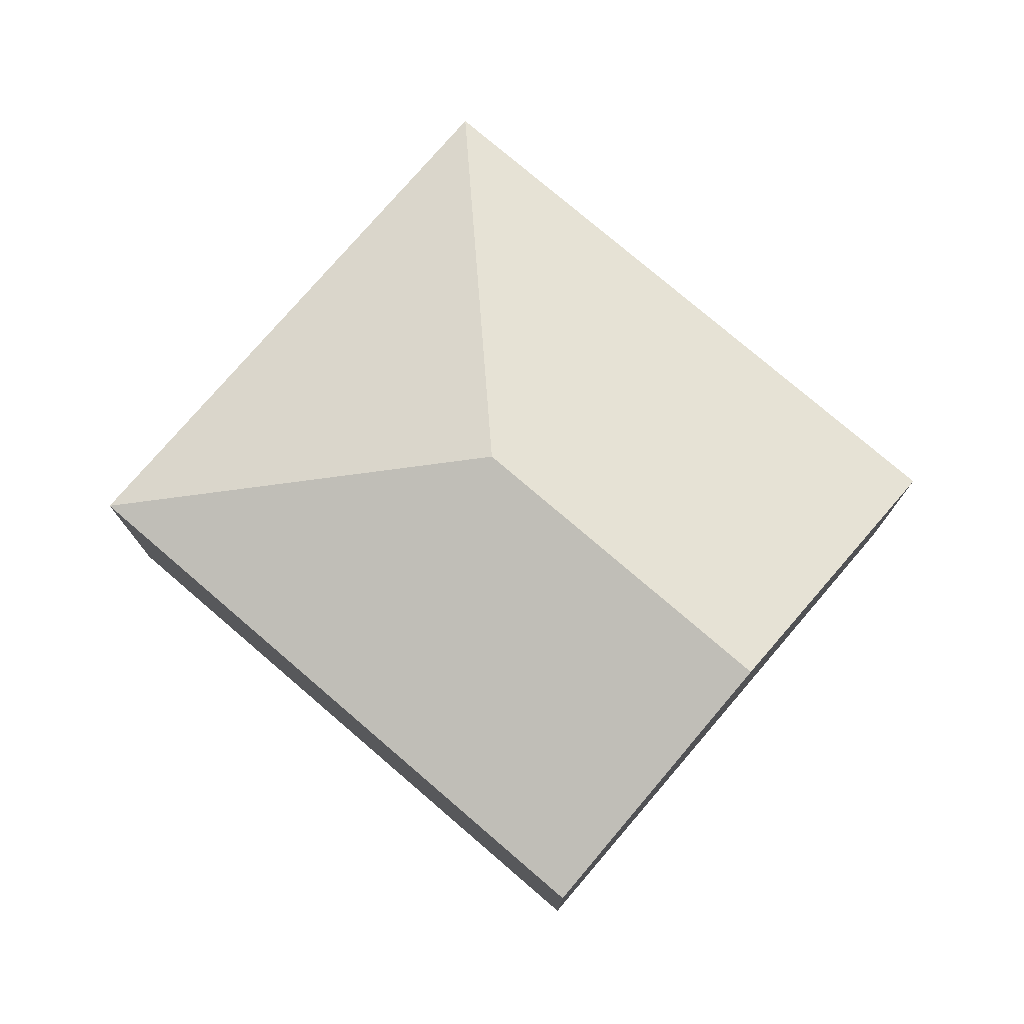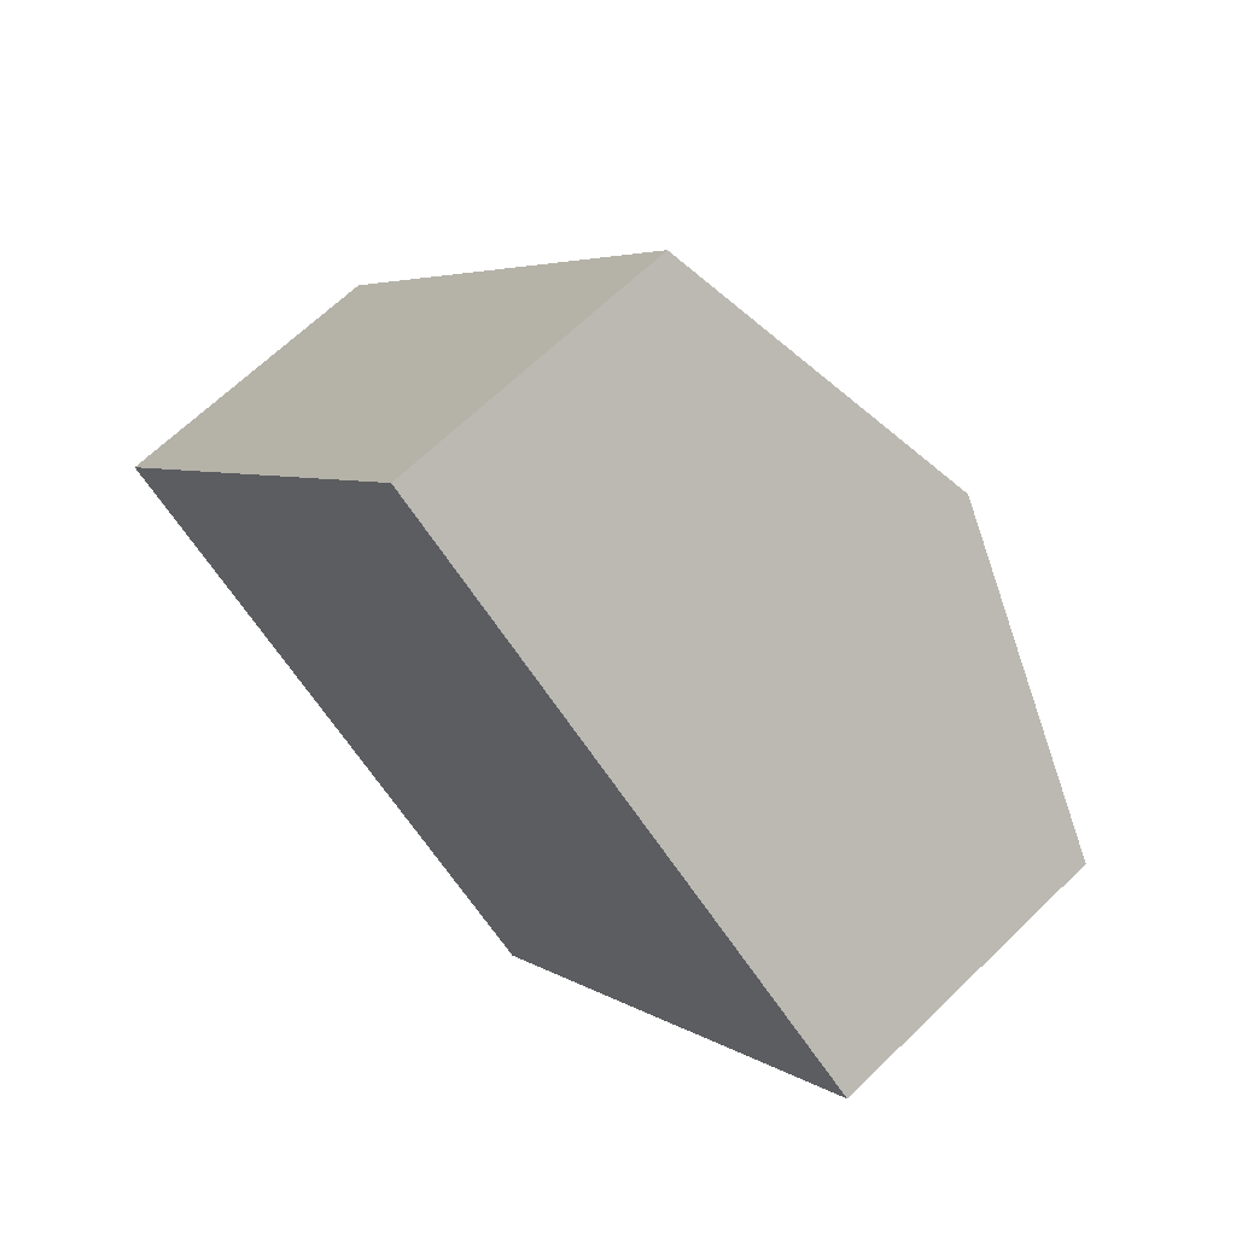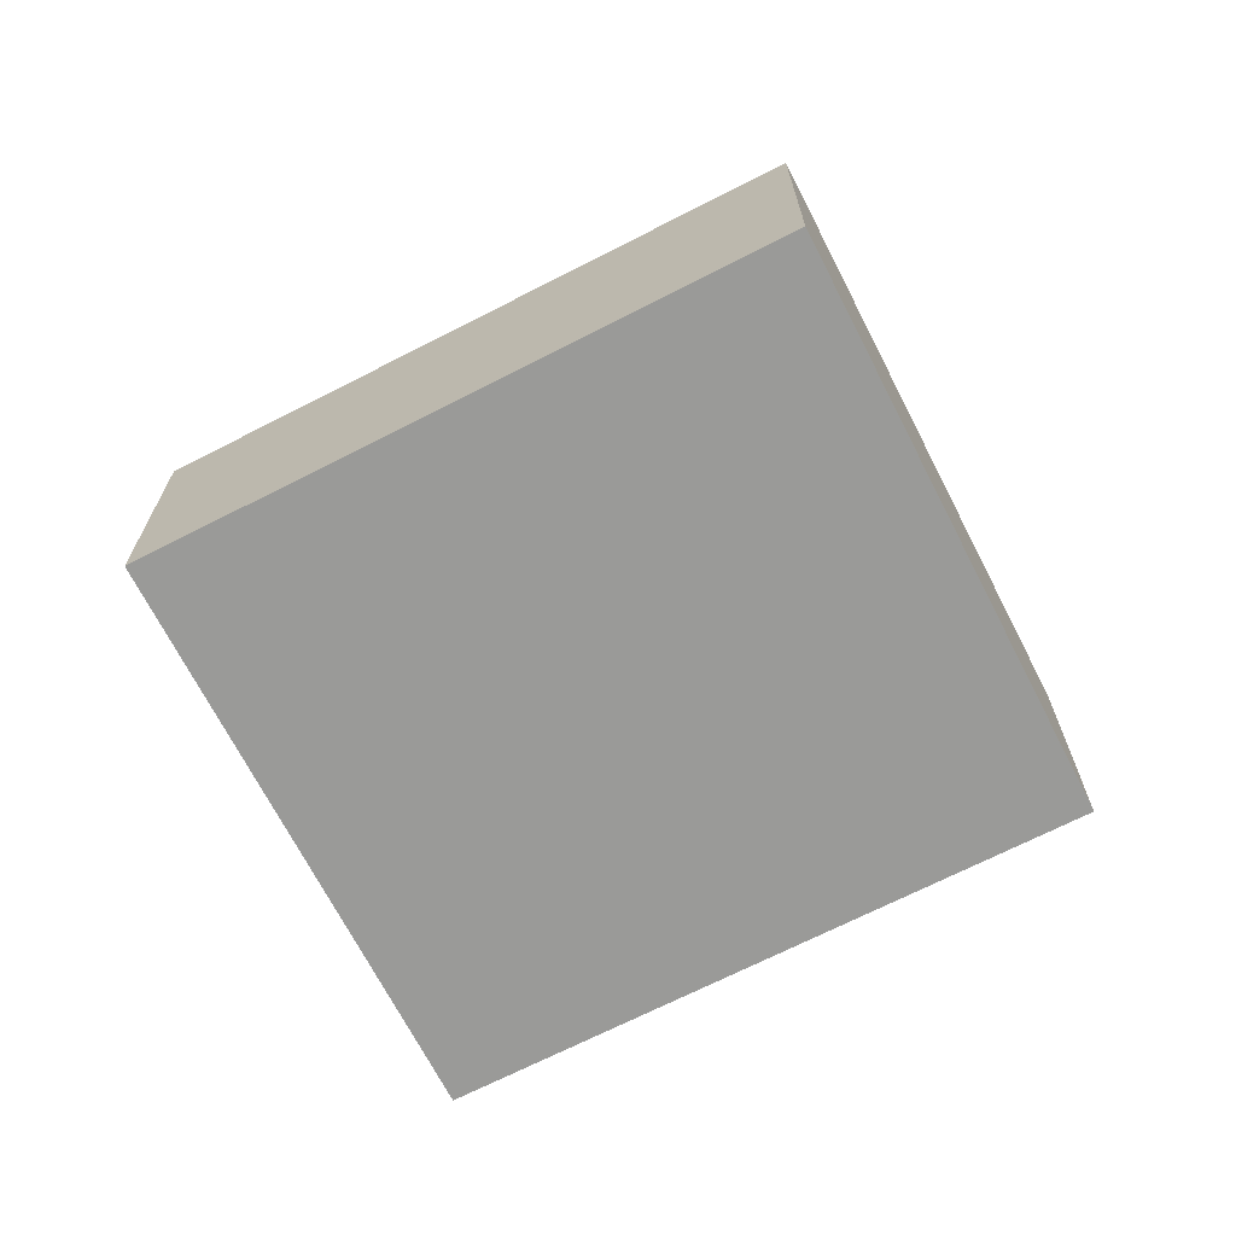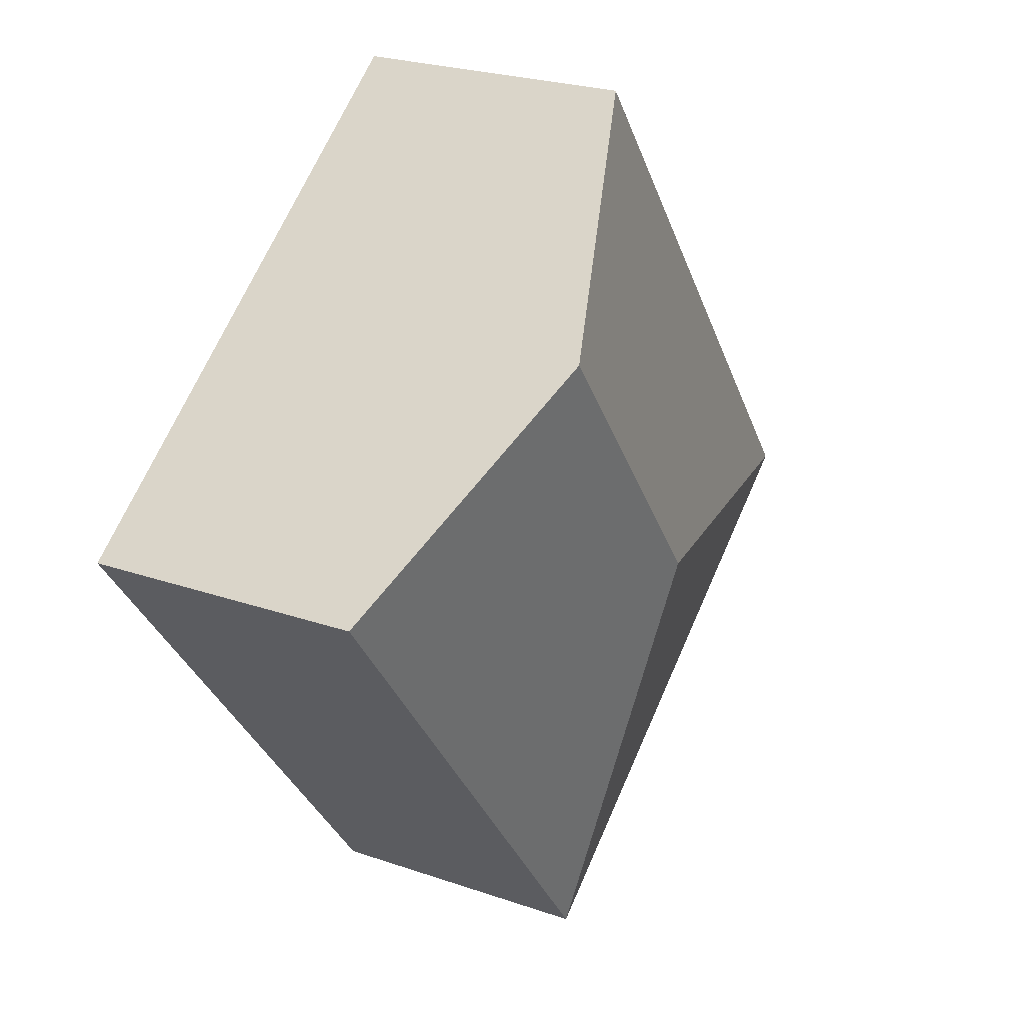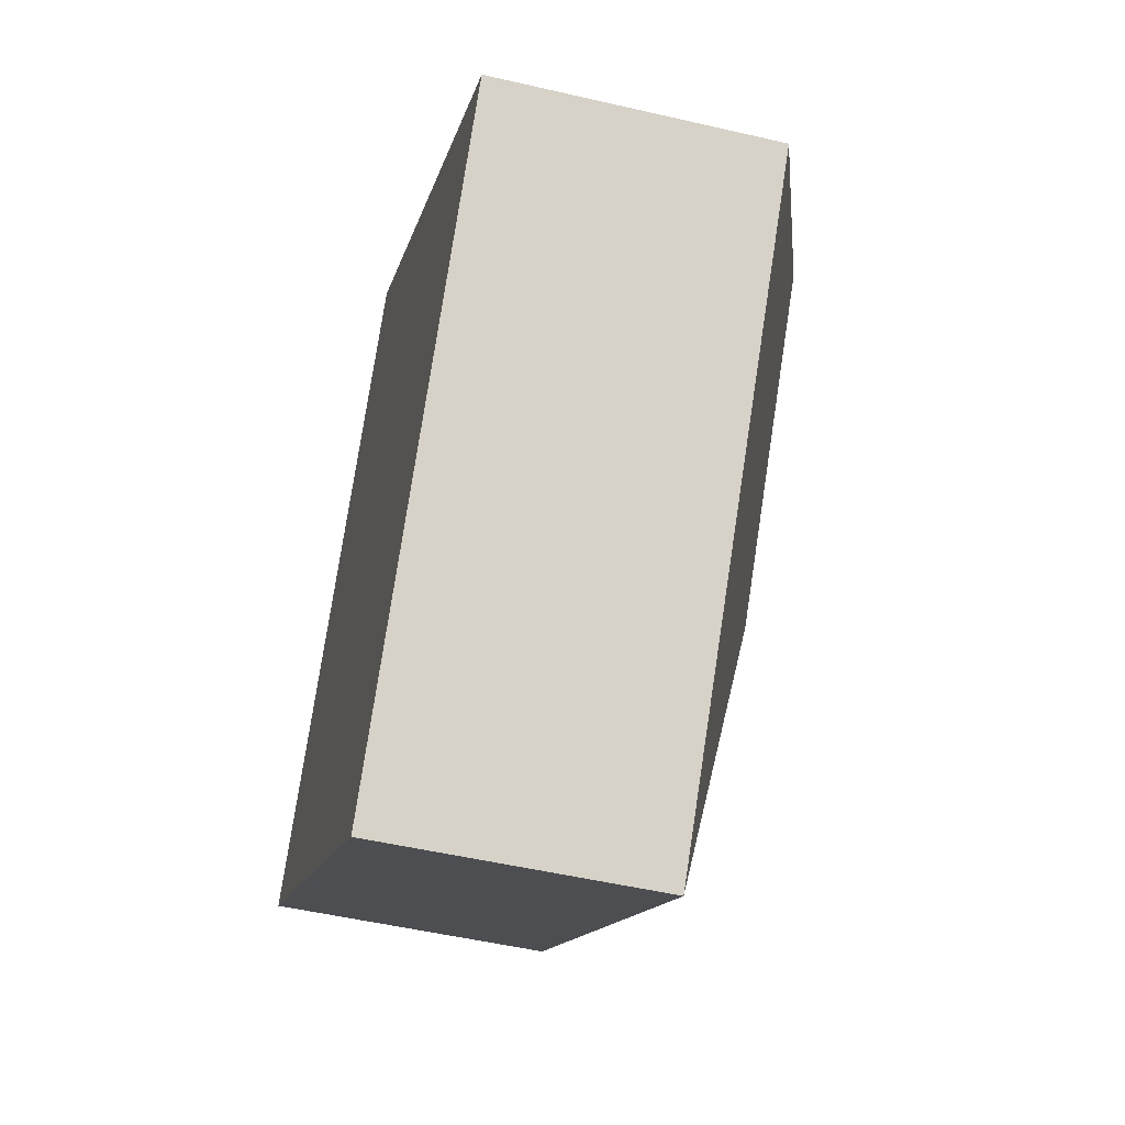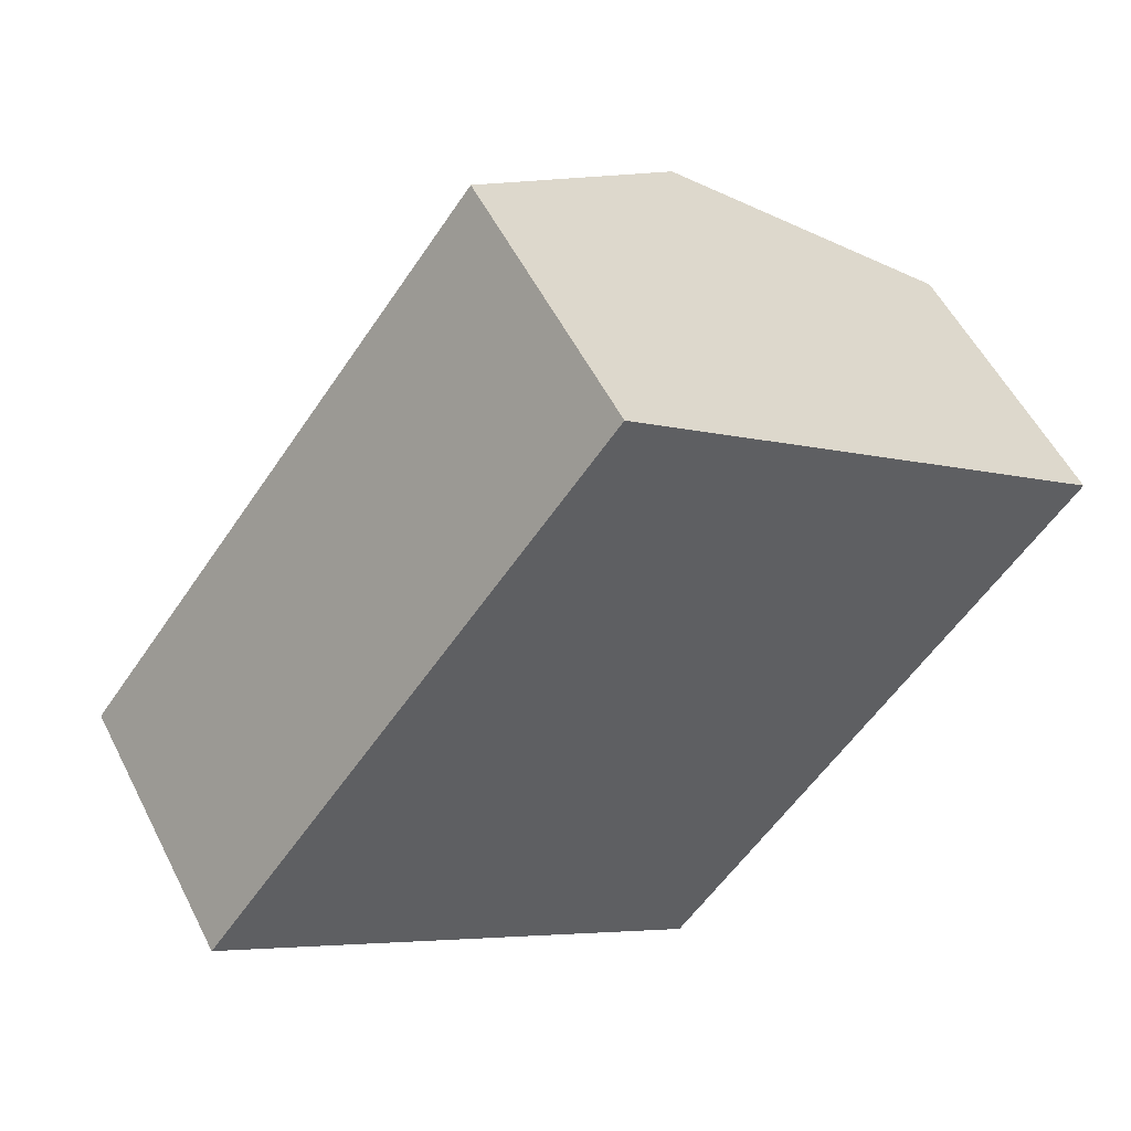
<metadata>
{"format":"obj","ext":"obj","renderer":"f3d","projection":"perspective","resolution":1024,"background":"white","views":[{"elev":76.9,"azim":-12.2,"up":"+Y"},{"elev":65.5,"azim":45.7,"up":"+Z"},{"elev":-69.2,"azim":154.3,"up":"+Y"},{"elev":24.4,"azim":119.8,"up":"+Z"},{"elev":-50.6,"azim":75.7,"up":"+Z"},{"elev":54.5,"azim":-26.5,"up":"+Z"}]}
</metadata>
<code>
v  4.078 2.321 -3.093
v  5.423 3.106 2.915
v  7.462 2.321 1.369
v  3.585 3.106 0.493
v  3.383 2.321 4.462
v  0 2.322 1.422e-16
v  0 0 0
v  3.383 -2.732e-16 4.462
v  5.423 -1.785e-16 2.915
v  7.462 -8.383e-17 1.369
v  4.078 1.894e-16 -3.093
g defaultobject
f 1 2 3
f 2 1 4
f 4 5 2
f 5 4 6
f 4 1 6
f 7 5 6
f 5 7 8
f 8 2 5
f 2 8 3
f 3 8 9
f 3 9 10
f 10 1 3
f 1 10 11
f 1 7 6
f 7 1 11
f 11 8 7
f 8 11 9
f 9 11 10

</code>
